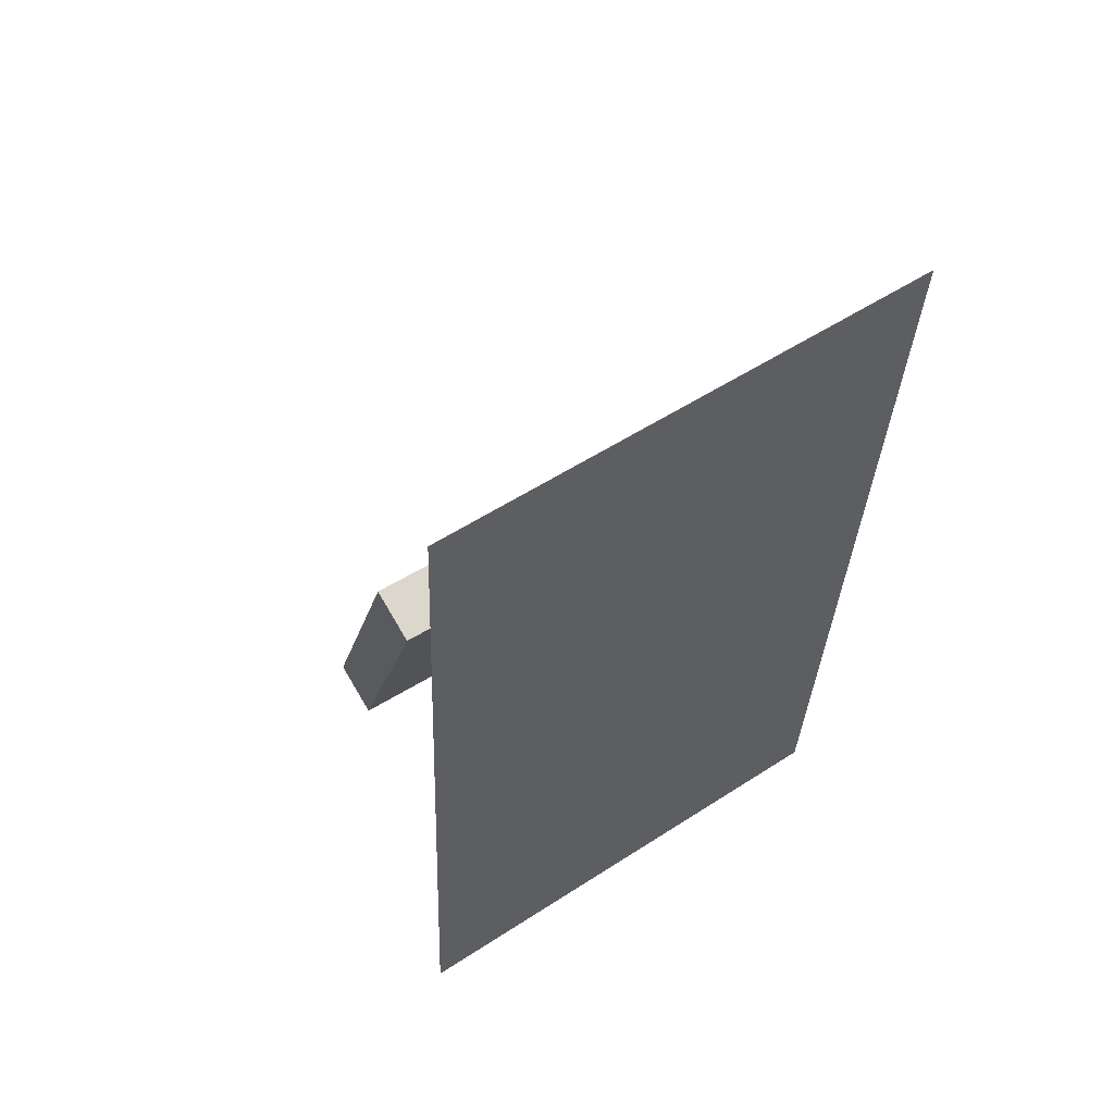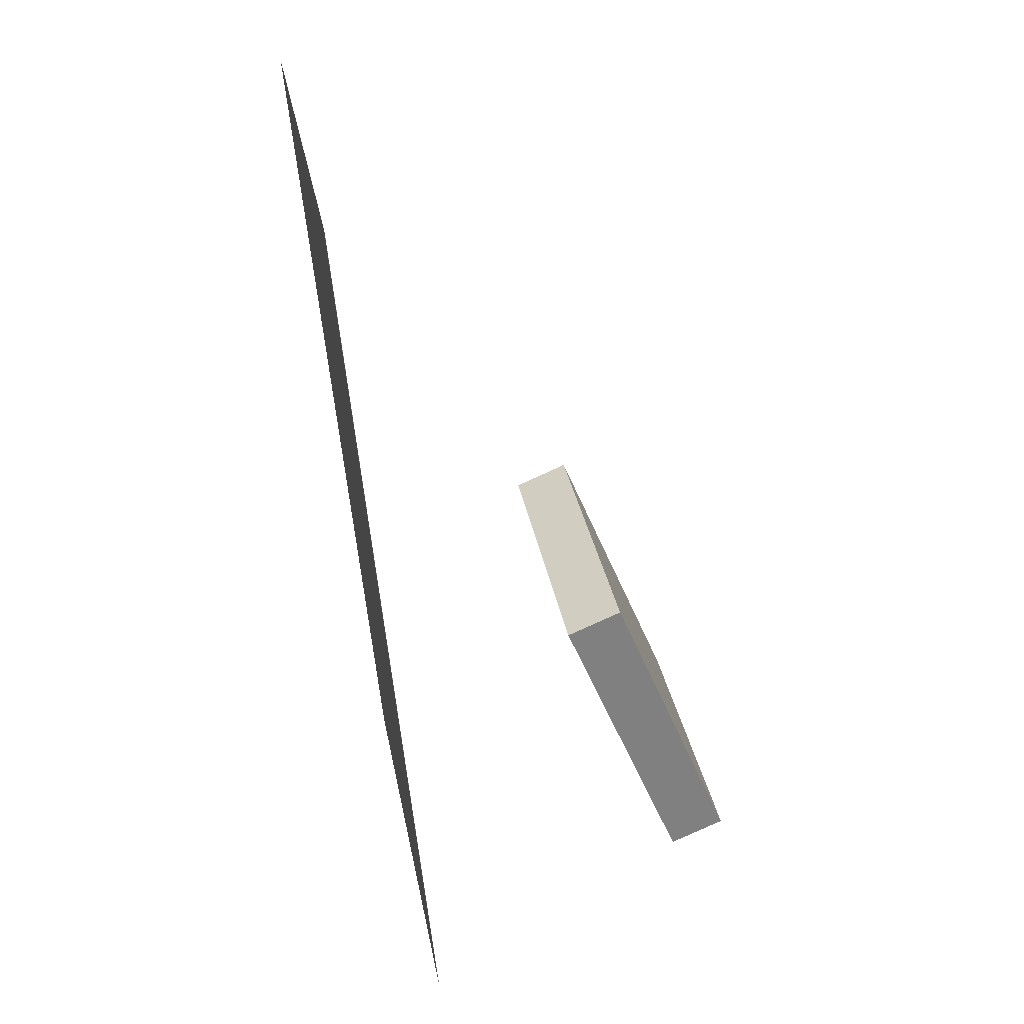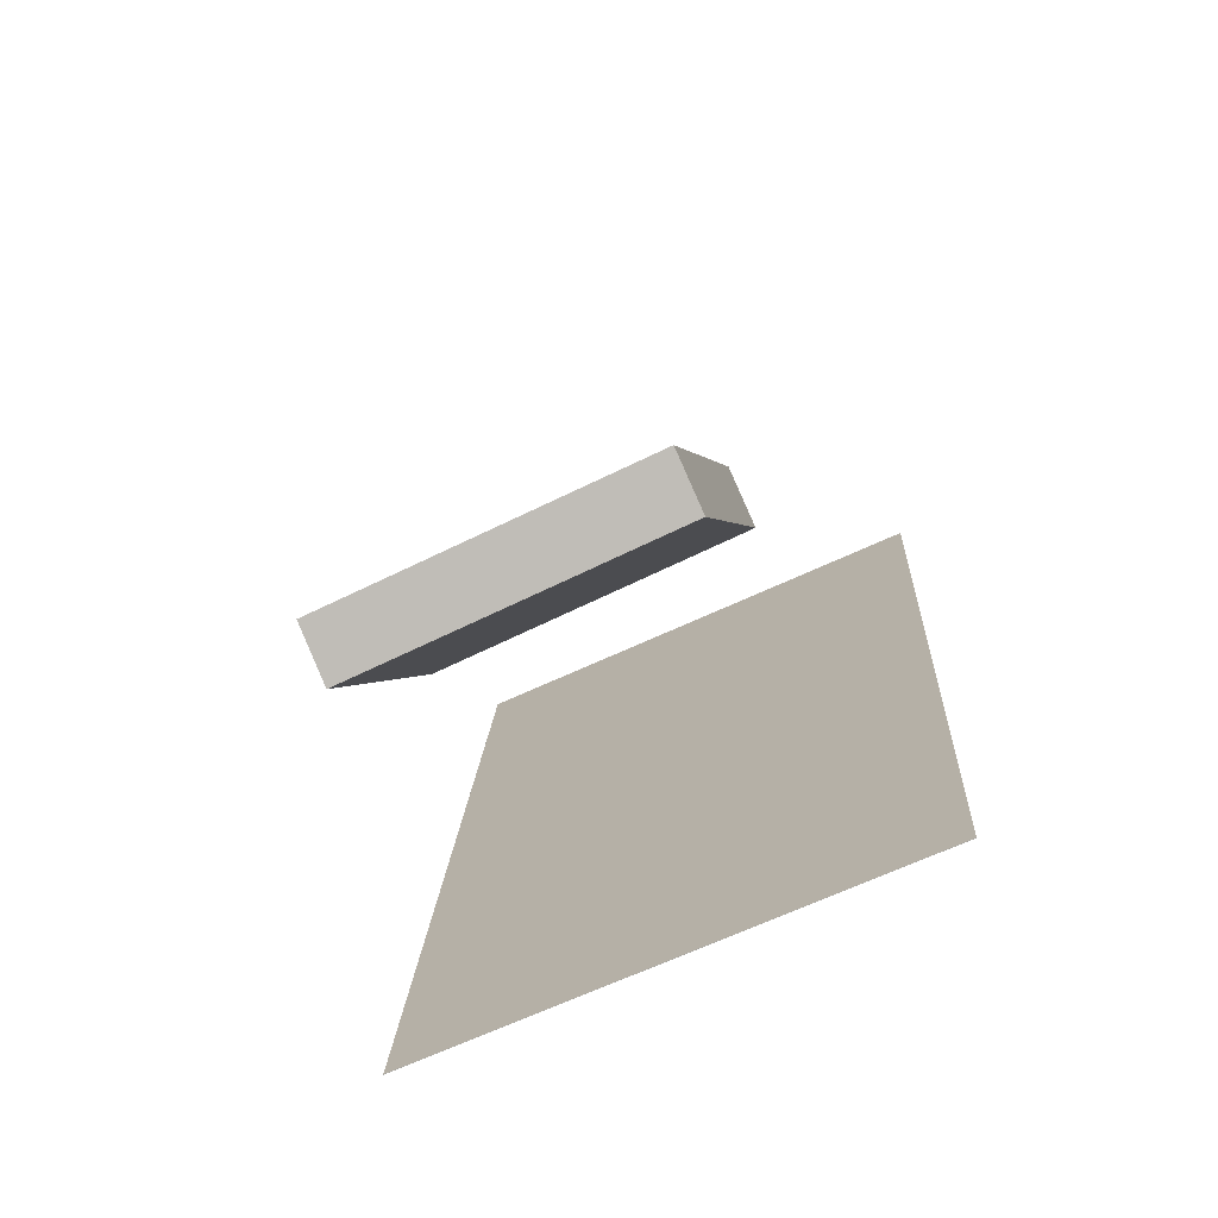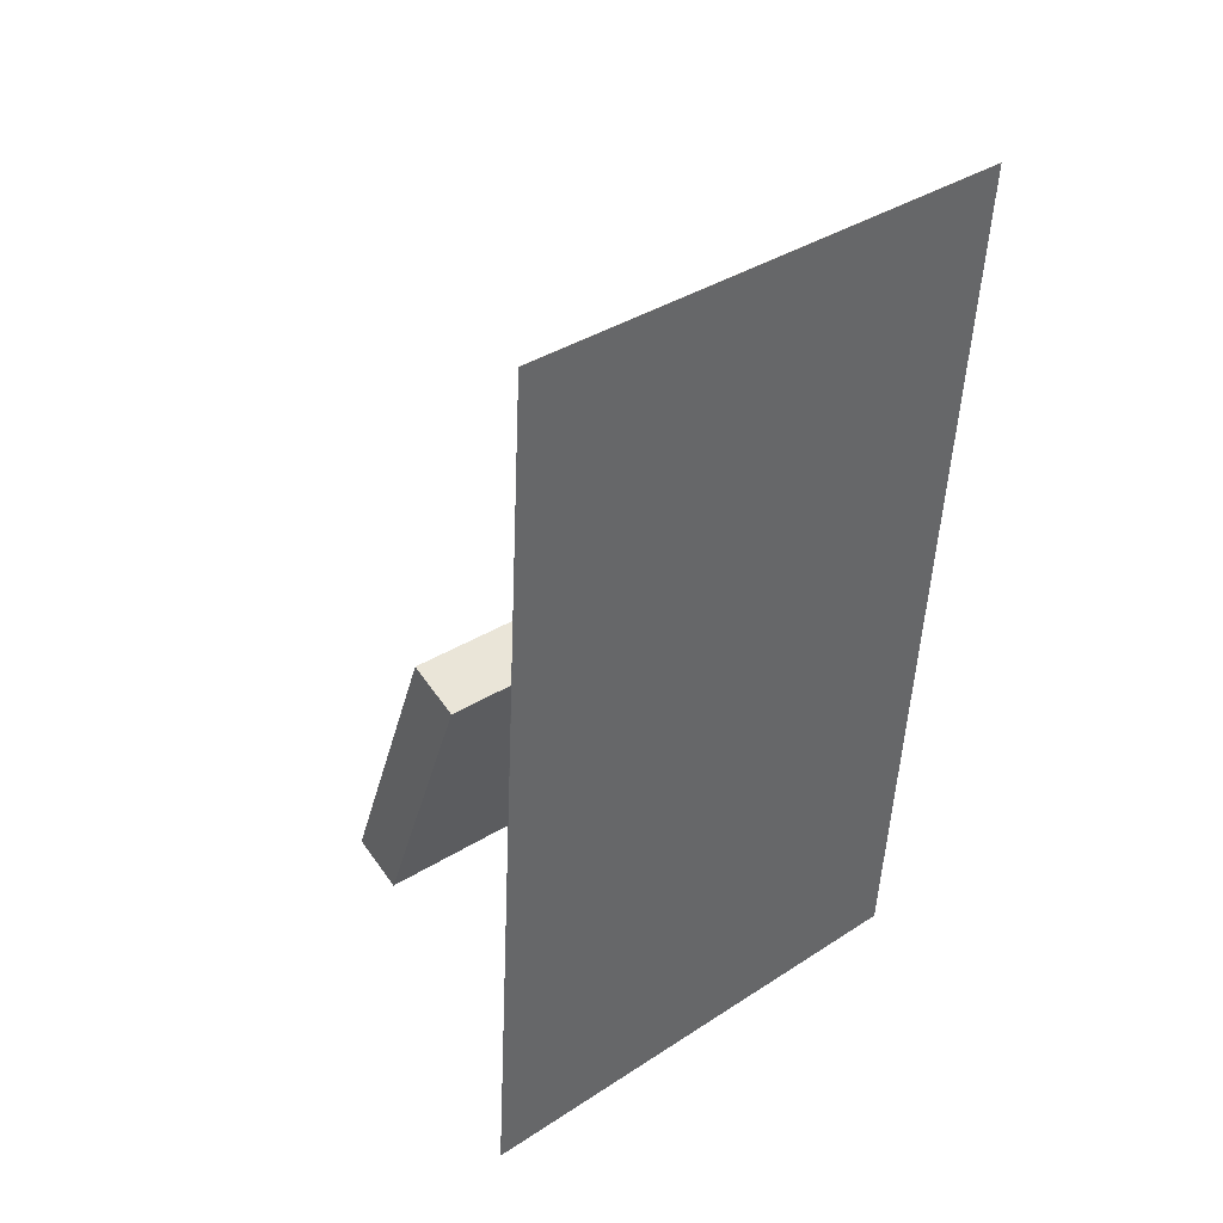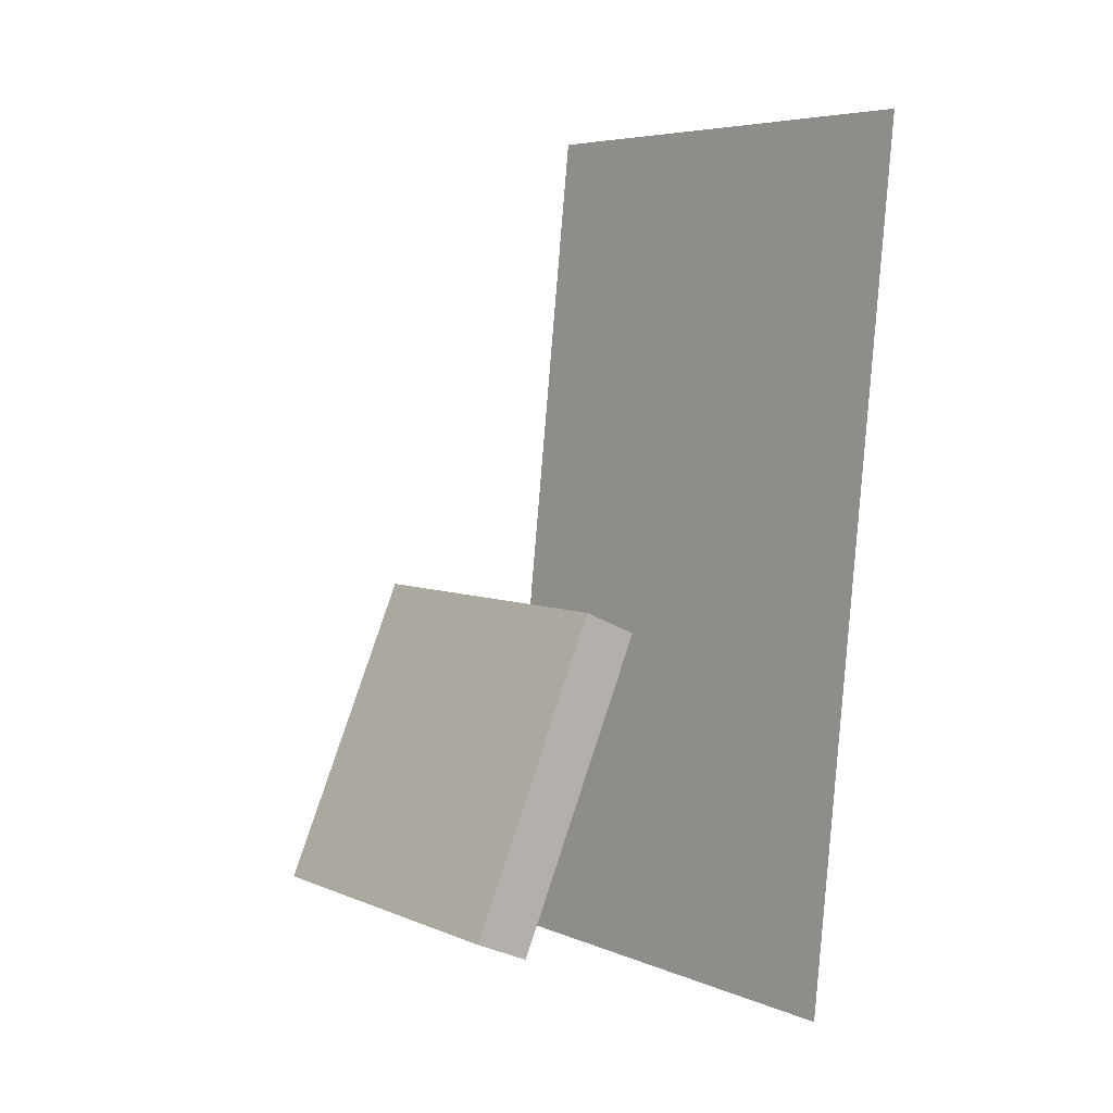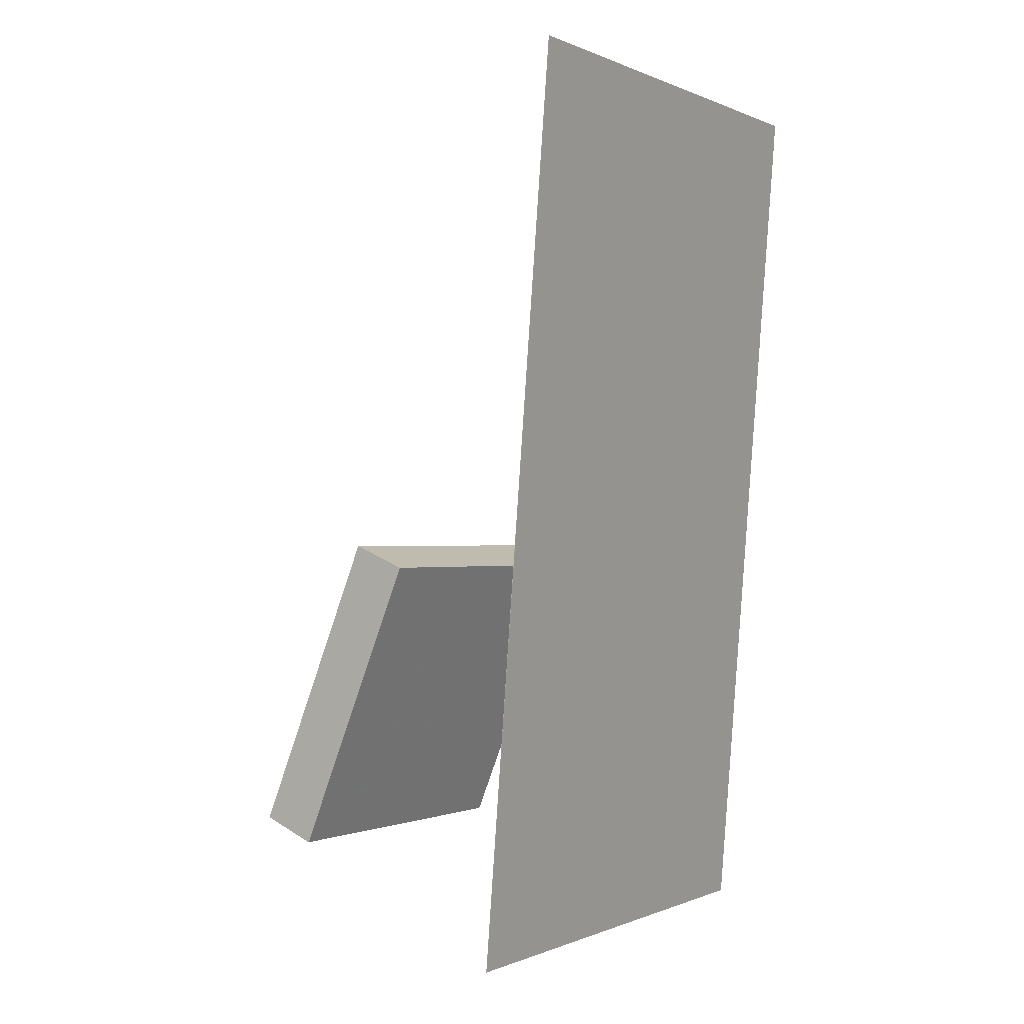
<metadata>
{"format":"obj","ext":"obj","renderer":"f3d","projection":"perspective","resolution":1024,"background":"white","views":[{"elev":53.1,"azim":-123.4,"up":"+Y"},{"elev":30.9,"azim":-9.1,"up":"+Y"},{"elev":-69.0,"azim":116.1,"up":"+Y"},{"elev":35.0,"azim":-129.2,"up":"+Y"},{"elev":4.5,"azim":142.4,"up":"+Y"},{"elev":-1.6,"azim":-146.4,"up":"+Y"}]}
</metadata>
<code>
v -0.1015 -0.457 -0.2441
v -0.09244 -0.4475 0.2623
v -0.1017 -0.457 -0.2441
v -0.09268 -0.4475 0.2623
v -0.1837 0.4417 -0.2595
v -0.1747 0.4512 0.2469
v -0.184 0.4417 -0.2595
v -0.1749 0.4512 0.2469
f 1.0 7.0 5.0
f 1.0 3.0 7.0
f 1.0 4.0 3.0
f 1.0 2.0 4.0
f 3.0 8.0 7.0
f 3.0 4.0 8.0
f 5.0 7.0 8.0
f 5.0 8.0 6.0
f 1.0 5.0 6.0
f 1.0 6.0 2.0
f 2.0 6.0 8.0
f 2.0 8.0 4.0
v 0.1913 -0.364 -0.1586
v 0.1918 -0.3602 0.17
v 0.06543 -0.06517 -0.1618
v 0.06593 -0.0614 0.1667
v 0.2468 -0.3406 -0.159
v 0.2473 -0.3369 0.1696
v 0.1209 -0.04181 -0.1622
v 0.1214 -0.03803 0.1664
f 9.0 15.0 13.0
f 9.0 11.0 15.0
f 9.0 12.0 11.0
f 9.0 10.0 12.0
f 11.0 16.0 15.0
f 11.0 12.0 16.0
f 13.0 15.0 16.0
f 13.0 16.0 14.0
f 9.0 13.0 14.0
f 9.0 14.0 10.0
f 10.0 14.0 16.0
f 10.0 16.0 12.0

</code>
